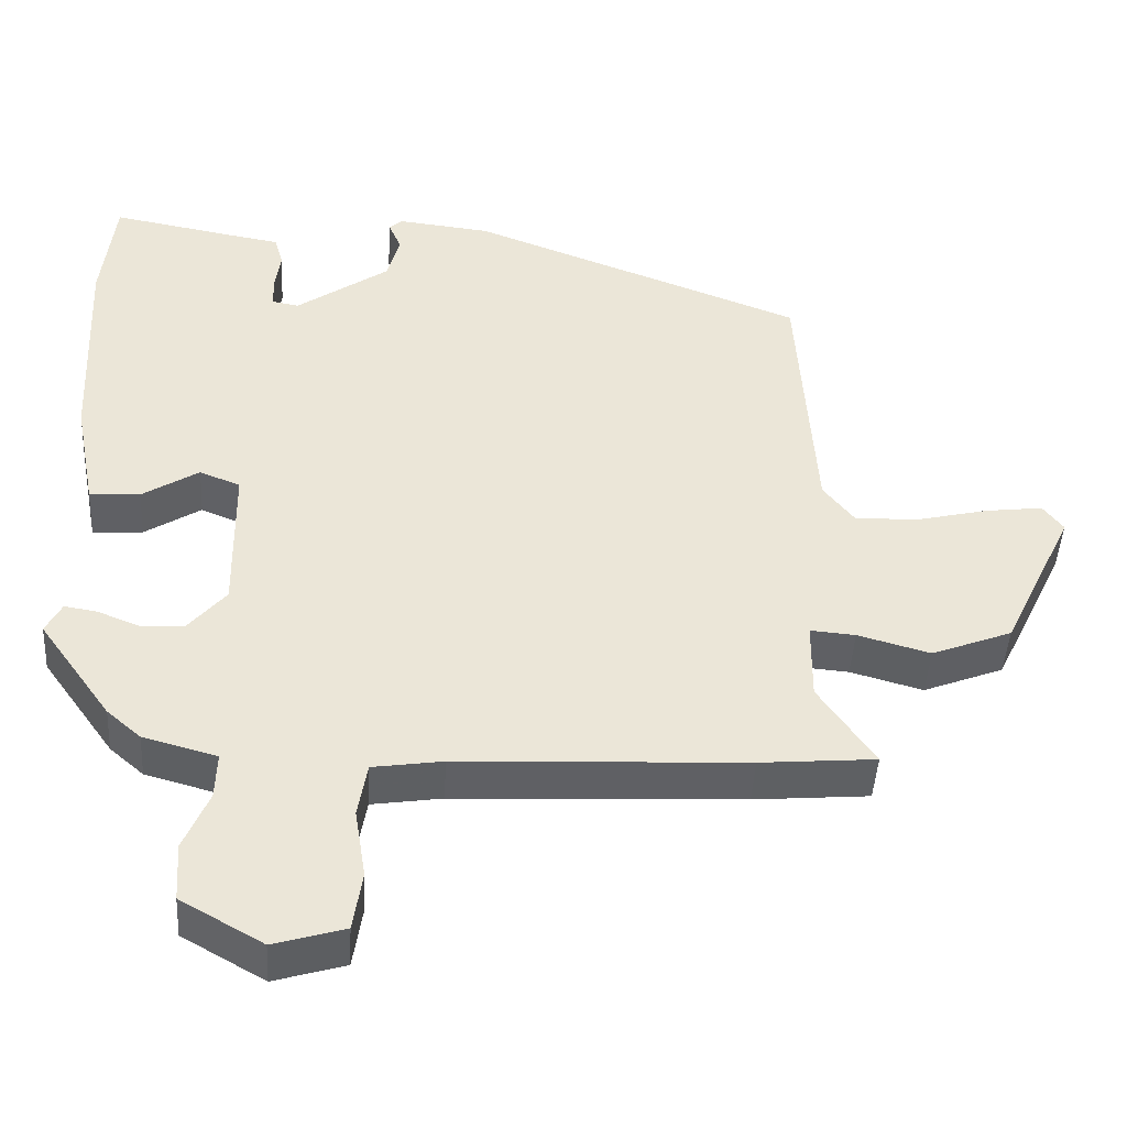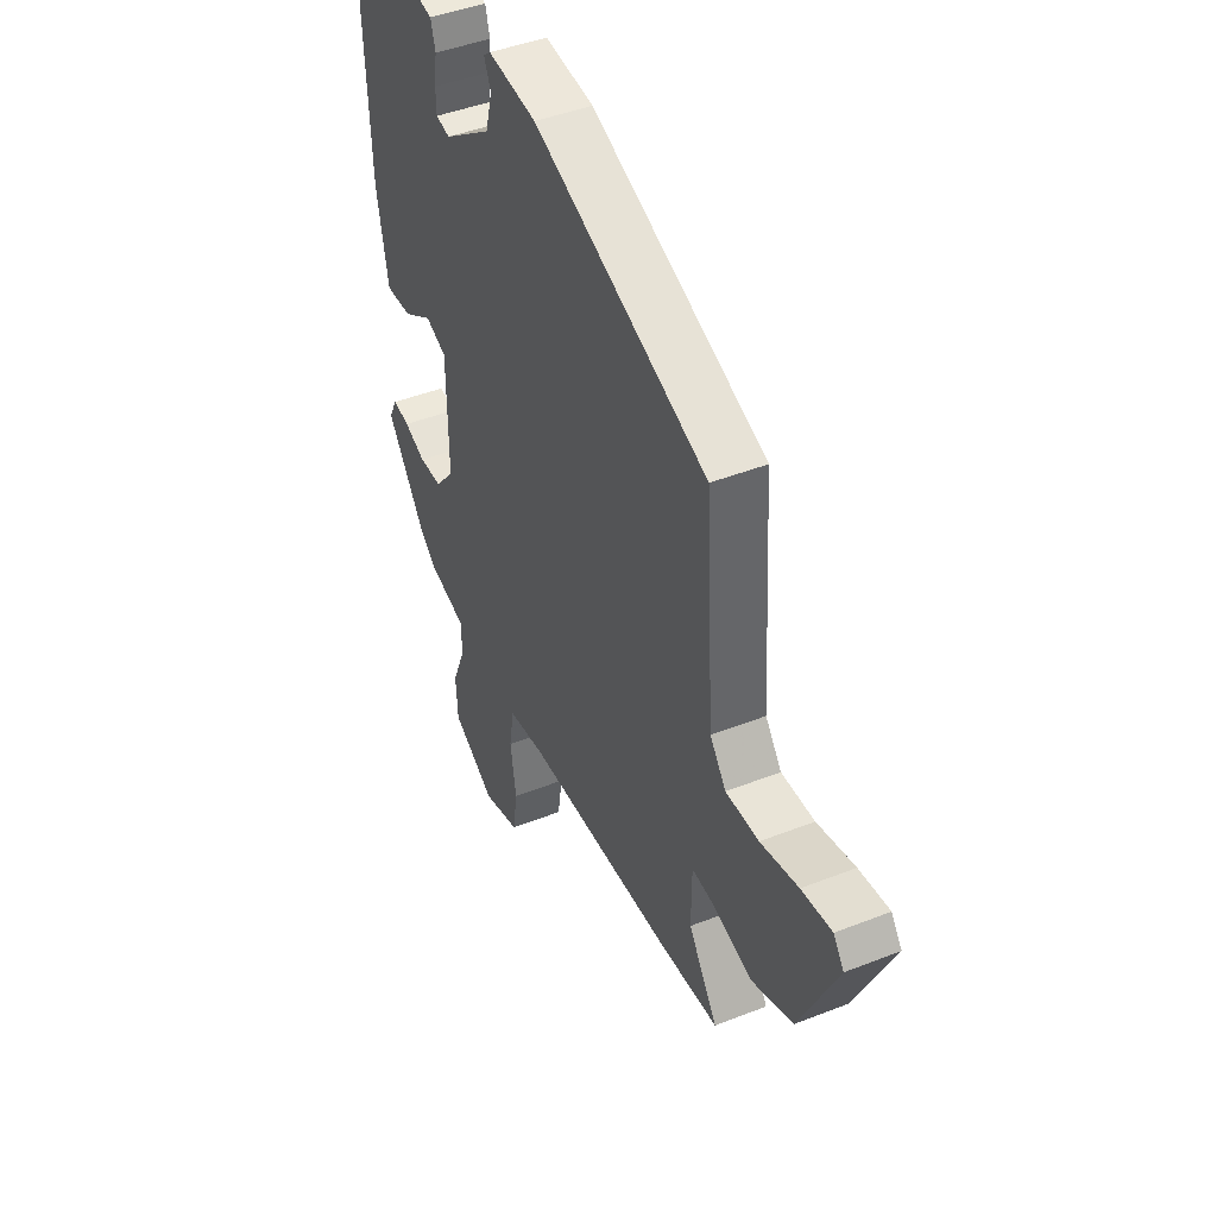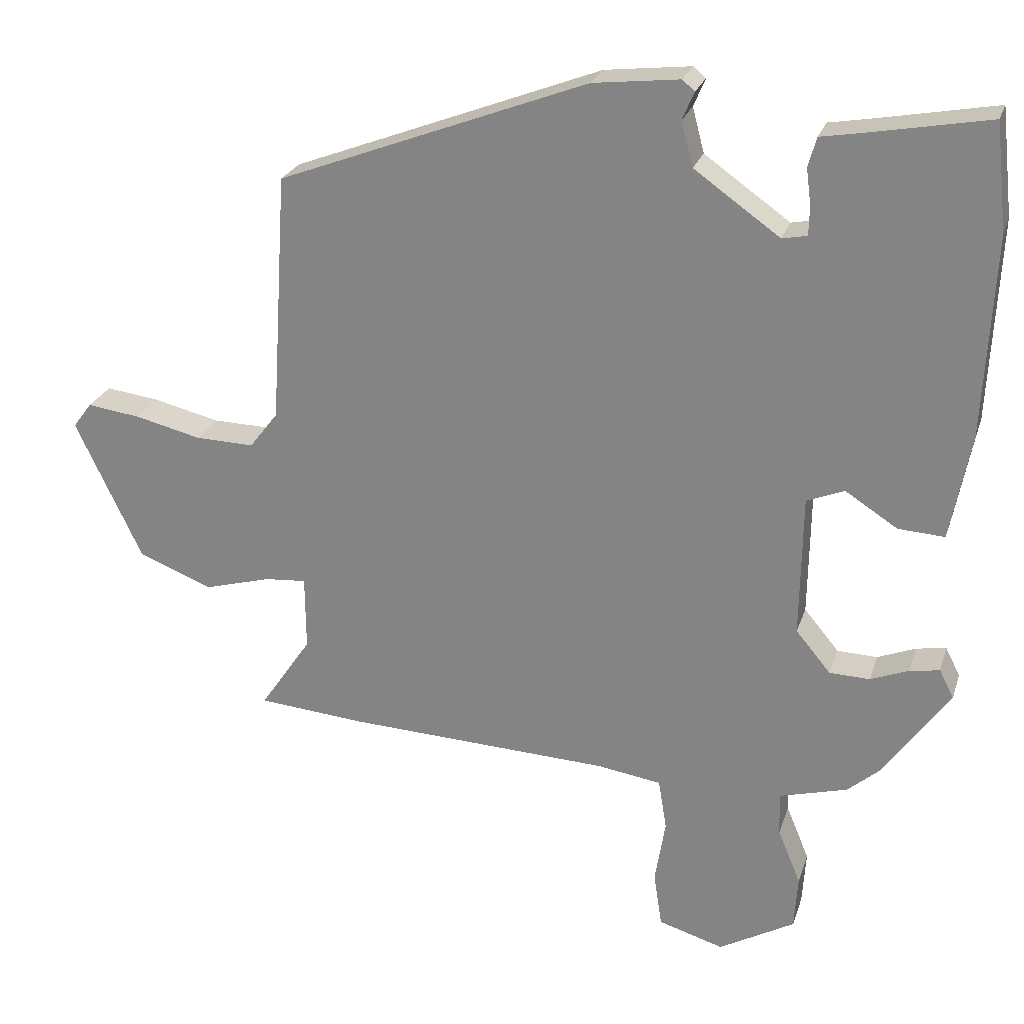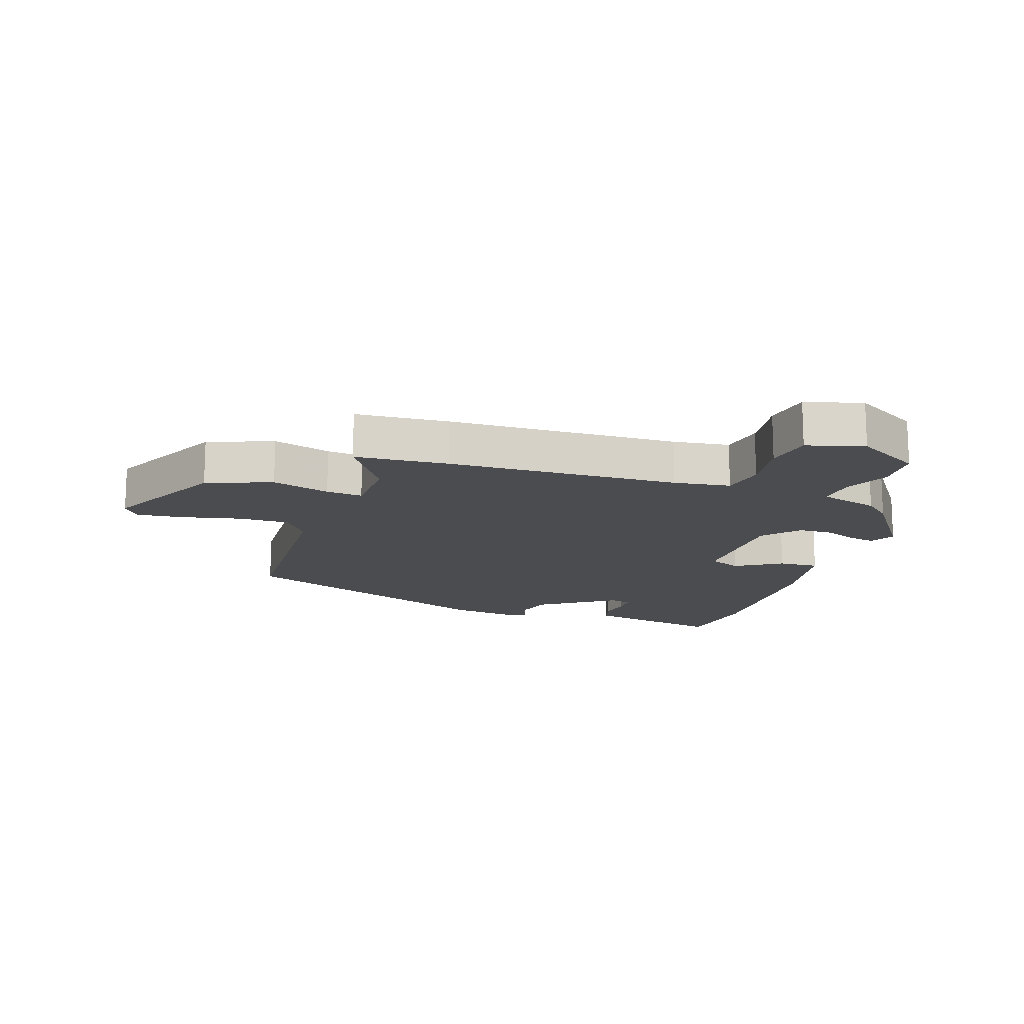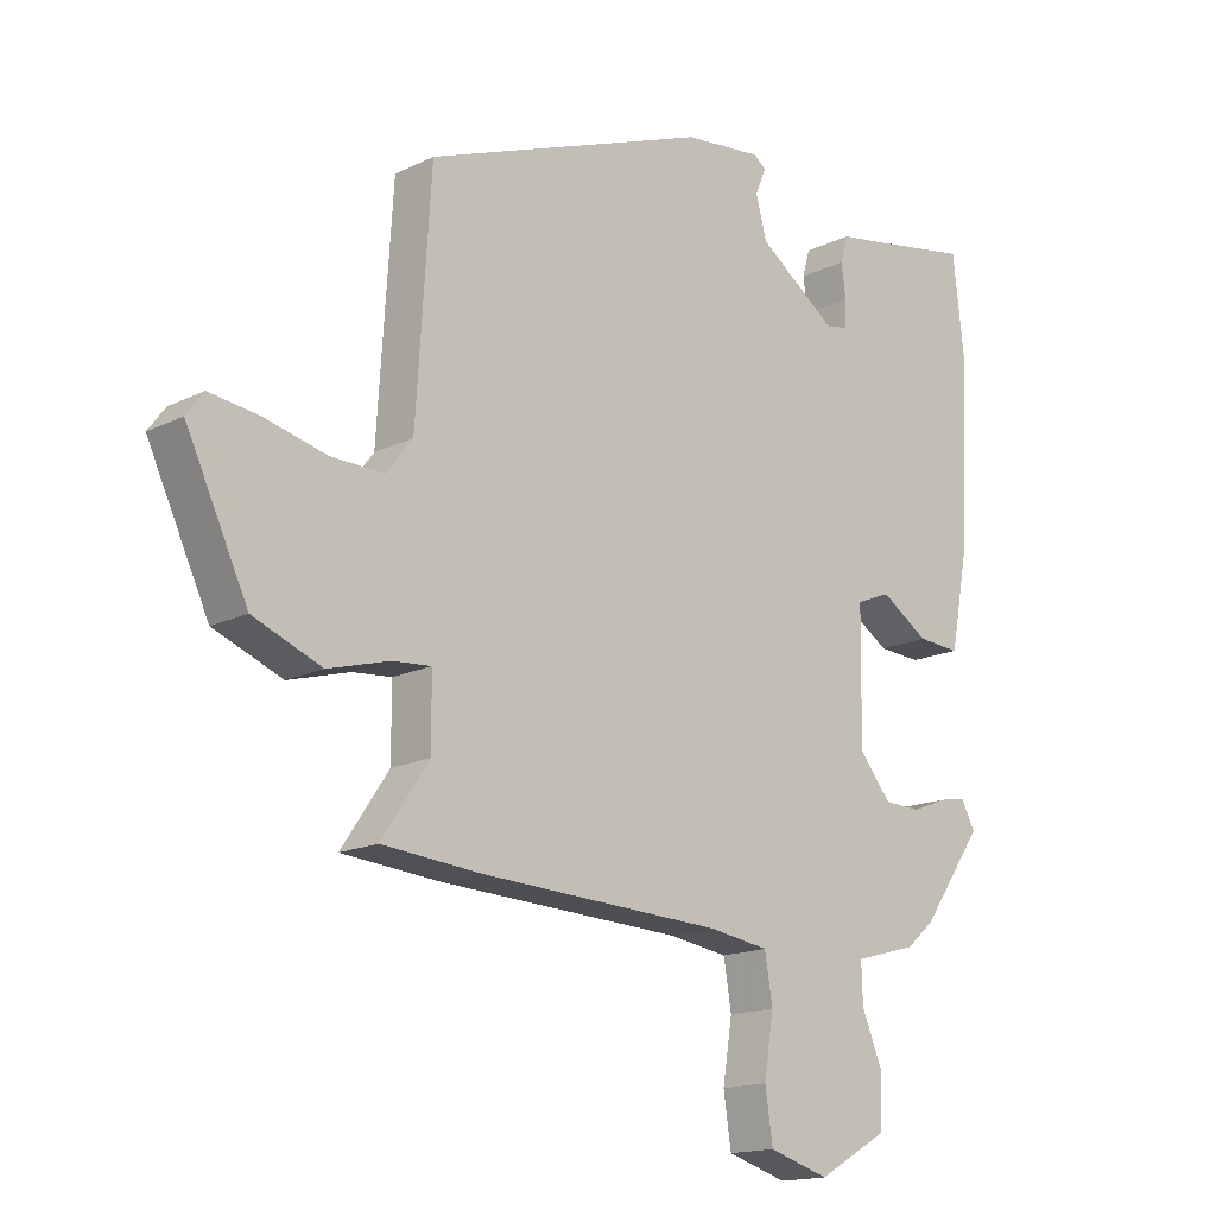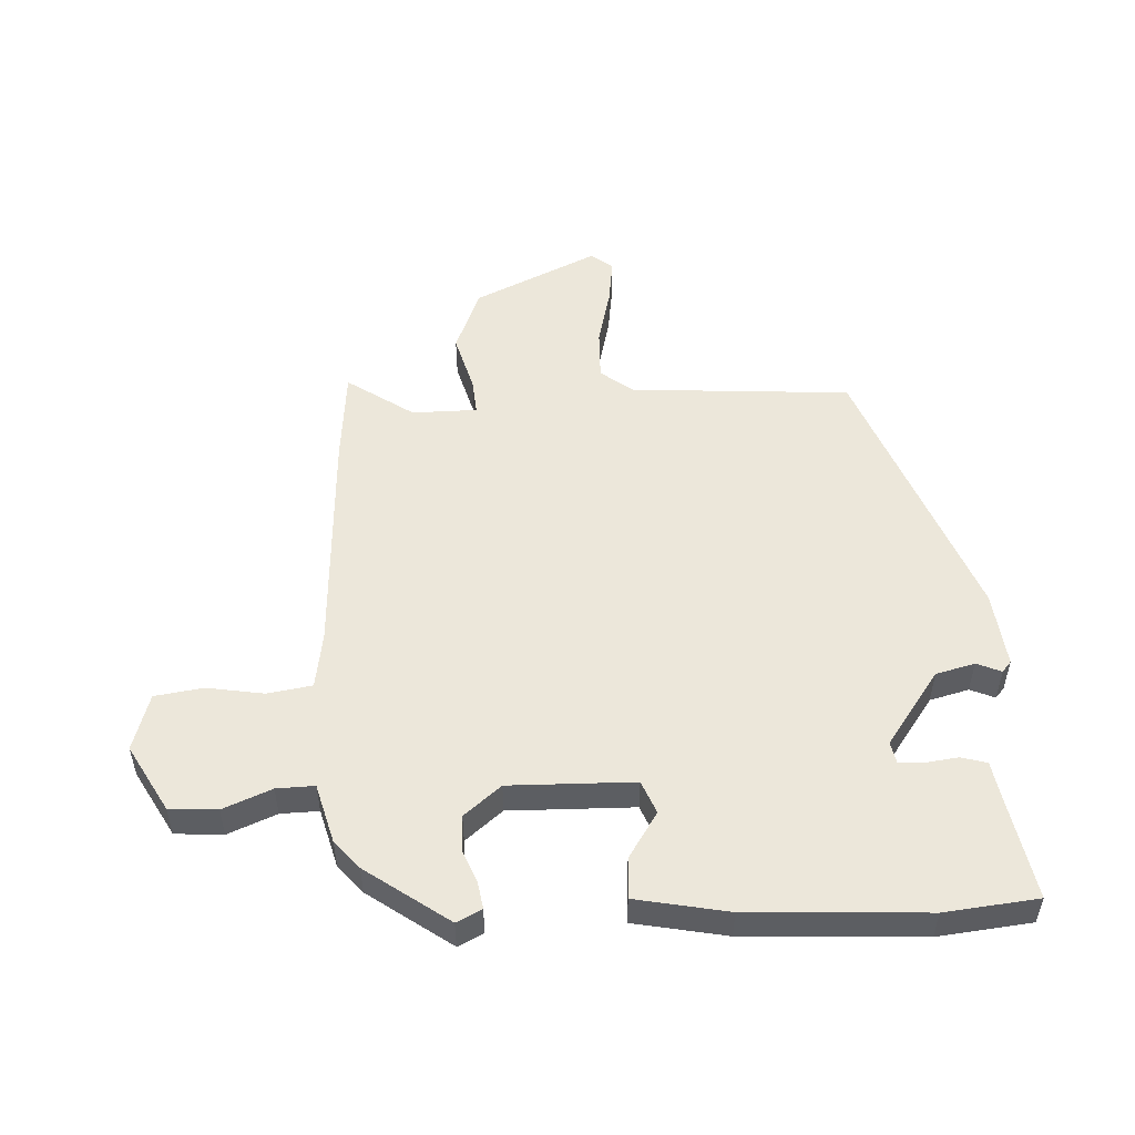
<metadata>
{"format":"obj","ext":"obj","renderer":"f3d","projection":"perspective","resolution":1024,"background":"white","views":[{"elev":-45.1,"azim":-3.3,"up":"+Z"},{"elev":44.4,"azim":65.3,"up":"+Z"},{"elev":24.7,"azim":-163.9,"up":"+Z"},{"elev":-15.0,"azim":160.6,"up":"+Y"},{"elev":-15.9,"azim":135.5,"up":"+Z"},{"elev":51.9,"azim":-92.6,"up":"+Y"}]}
</metadata>
<code>
v 0.485 0.07 0.347
v 0.508 0.07 -0.014
v 0.549 0.07 -0.067
v 0.633 0.07 -0.065
v 0.729 0.07 -0.042
v 0.806 0.07 -0.032
v 0.833 0.07 -0.068
v 0.737 0.07 -0.27
v 0.63 0.07 -0.312
v 0.534 0.07 -0.285
v 0.474 0.07 -0.28
v 0.473 0.07 -0.387
v 0.547 0.07 -0.496
v 0.394 0.07 -0.509
v 0.013 0.07 -0.526
v -0.08 0.07 -0.54
v -0.092 0.07 -0.613
v -0.077 0.07 -0.706
v -0.089 0.07 -0.785
v -0.183 0.07 -0.813
v -0.292 0.07 -0.751
v -0.297 0.07 -0.673
v -0.264 0.07 -0.594
v -0.262 0.07 -0.532
v -0.36 0.07 -0.505
v -0.405 0.07 -0.466
v -0.501 0.07 -0.331
v -0.48 0.07 -0.29
v -0.437 0.07 -0.297
v -0.382 0.07 -0.319
v -0.324 0.07 -0.317
v -0.274 0.07 -0.257
v -0.277 0.07 -0.053
v -0.331 0.07 -0.031
v -0.406 0.07 -0.079
v -0.473 0.07 -0.083
v -0.502 0.07 0.068
v -0.516 0.07 0.358
v -0.499 0.07 0.51
v -0.326 0.07 0.478
v -0.267 0.07 0.468
v -0.255 0.07 0.426
v -0.262 0.07 0.374
v -0.261 0.07 0.332
v -0.225 0.07 0.325
v -0.102 0.07 0.412
v -0.085 0.07 0.476
v -0.102 0.07 0.516
v -0.084 0.07 0.531
v 0.04 0.07 0.517
v 0.485 0 0.347
v 0.508 0 -0.014
v 0.549 0 -0.067
v 0.633 0 -0.065
v 0.729 0 -0.042
v 0.806 0 -0.032
v 0.833 0 -0.068
v 0.737 0 -0.27
v 0.63 0 -0.312
v 0.534 0 -0.285
v 0.474 0 -0.28
v 0.473 0 -0.387
v 0.547 0 -0.496
v 0.394 0 -0.509
v 0.013 0 -0.526
v -0.08 0 -0.54
v -0.092 0 -0.613
v -0.077 0 -0.706
v -0.089 0 -0.785
v -0.183 0 -0.813
v -0.292 0 -0.751
v -0.297 0 -0.673
v -0.264 0 -0.594
v -0.262 0 -0.532
v -0.36 0 -0.505
v -0.405 0 -0.466
v -0.501 0 -0.331
v -0.48 0 -0.29
v -0.437 0 -0.297
v -0.382 0 -0.319
v -0.324 0 -0.317
v -0.274 0 -0.257
v -0.277 0 -0.053
v -0.331 0 -0.031
v -0.406 0 -0.079
v -0.473 0 -0.083
v -0.502 0 0.068
v -0.516 0 0.358
v -0.499 0 0.51
v -0.326 0 0.478
v -0.267 0 0.468
v -0.255 0 0.426
v -0.262 0 0.374
v -0.261 0 0.332
v -0.225 0 0.325
v -0.102 0 0.412
v -0.085 0 0.476
v -0.102 0 0.516
v -0.084 0 0.531
v 0.04 0 0.517
f 50 1 2
f 49 50 2
f 48 49 2
f 47 48 2
f 46 47 2 3
f 45 46 3
f 44 45 3
f 40 41 42 43
f 40 43 44
f 39 40 44
f 38 39 44
f 37 38 44
f 36 37 44
f 35 36 44
f 34 35 44
f 33 34 44 3
f 28 29 30
f 27 28 30
f 26 27 30
f 25 26 30
f 24 25 30
f 24 30 31
f 21 22 23
f 20 21 23
f 19 20 23
f 18 19 23
f 17 18 23
f 16 17 23 24
f 24 31 32
f 16 24 32
f 15 16 32
f 15 32 33
f 14 15 33
f 13 14 33
f 12 13 33
f 8 9 10
f 7 8 10
f 6 7 10
f 5 6 10
f 4 5 10
f 3 4 10 11
f 11 12 33
f 3 11 33
f 52 51 100
f 52 100 99
f 52 99 98
f 52 98 97
f 53 52 97 96
f 53 96 95
f 53 95 94
f 93 92 91 90
f 94 93 90
f 94 90 89
f 94 89 88
f 94 88 87
f 94 87 86
f 94 86 85
f 94 85 84
f 53 94 84 83
f 80 79 78
f 80 78 77
f 80 77 76
f 80 76 75
f 80 75 74
f 81 80 74
f 73 72 71
f 73 71 70
f 73 70 69
f 73 69 68
f 73 68 67
f 74 73 67 66
f 82 81 74
f 82 74 66
f 82 66 65
f 83 82 65
f 83 65 64
f 83 64 63
f 83 63 62
f 60 59 58
f 60 58 57
f 60 57 56
f 60 56 55
f 60 55 54
f 61 60 54 53
f 83 62 61
f 83 61 53
f 1 51 52 2
f 2 52 53 3
f 3 53 54 4
f 4 54 55 5
f 5 55 56 6
f 6 56 57 7
f 7 57 58 8
f 8 58 59 9
f 9 59 60 10
f 10 60 61 11
f 11 61 62 12
f 12 62 63 13
f 13 63 64 14
f 14 64 65 15
f 15 65 66 16
f 16 66 67 17
f 17 67 68 18
f 18 68 69 19
f 19 69 70 20
f 20 70 71 21
f 21 71 72 22
f 22 72 73 23
f 23 73 74 24
f 24 74 75 25
f 25 75 76 26
f 26 76 77 27
f 27 77 78 28
f 28 78 79 29
f 29 79 80 30
f 30 80 81 31
f 31 81 82 32
f 32 82 83 33
f 33 83 84 34
f 34 84 85 35
f 35 85 86 36
f 36 86 87 37
f 37 87 88 38
f 38 88 89 39
f 39 89 90 40
f 40 90 91 41
f 41 91 92 42
f 42 92 93 43
f 43 93 94 44
f 44 94 95 45
f 45 95 96 46
f 46 96 97 47
f 47 97 98 48
f 48 98 99 49
f 49 99 100 50
f 50 100 51 1

</code>
